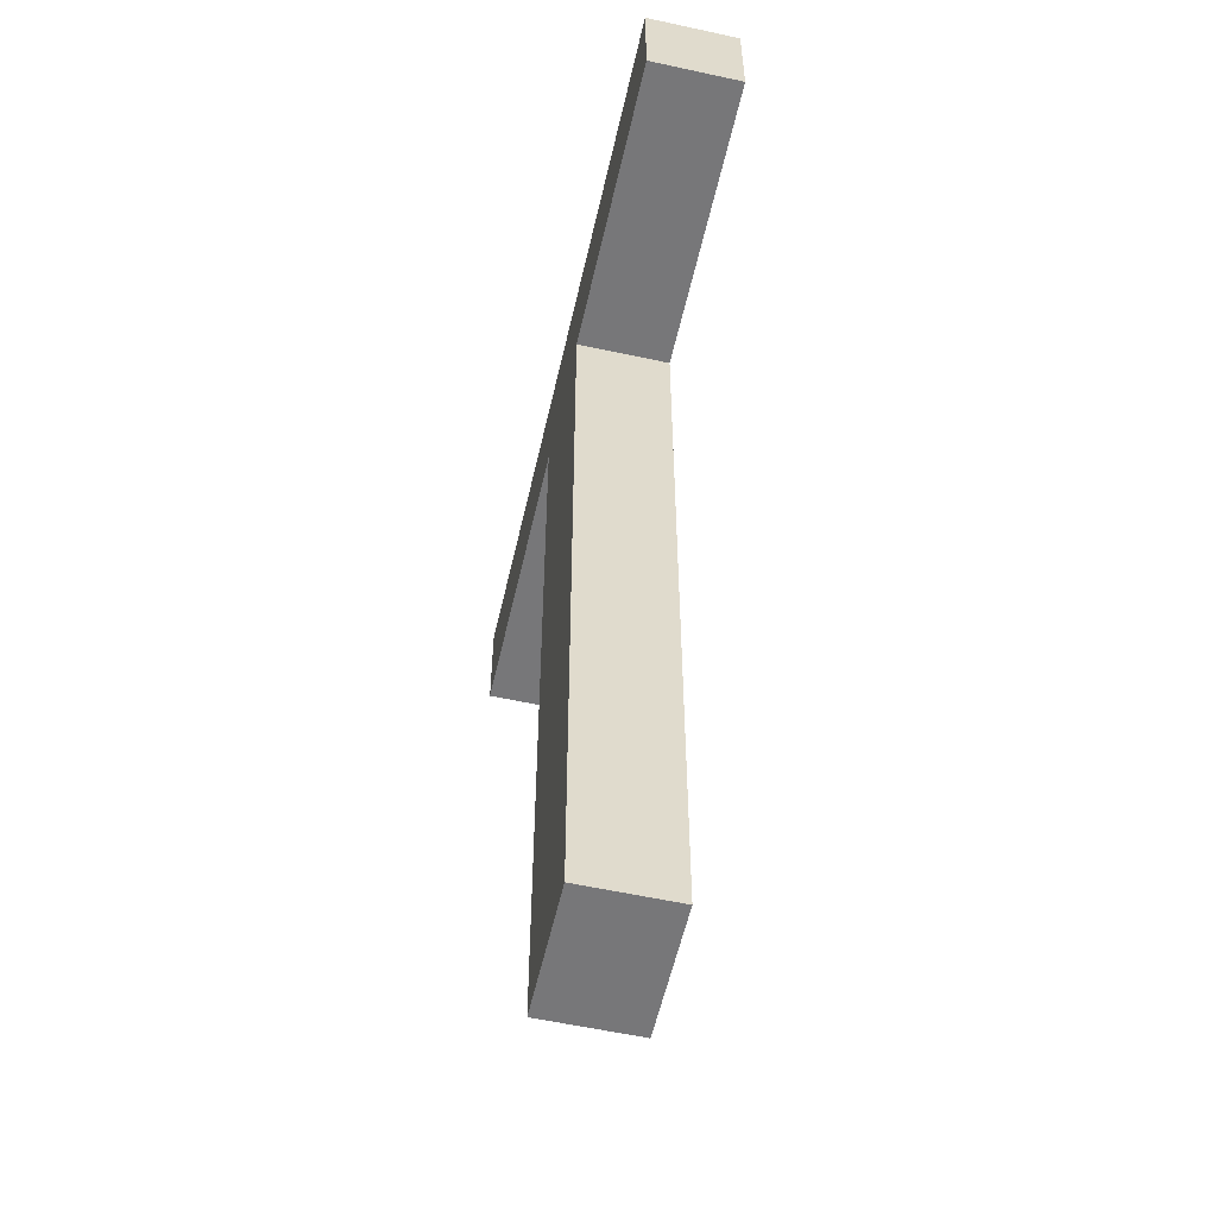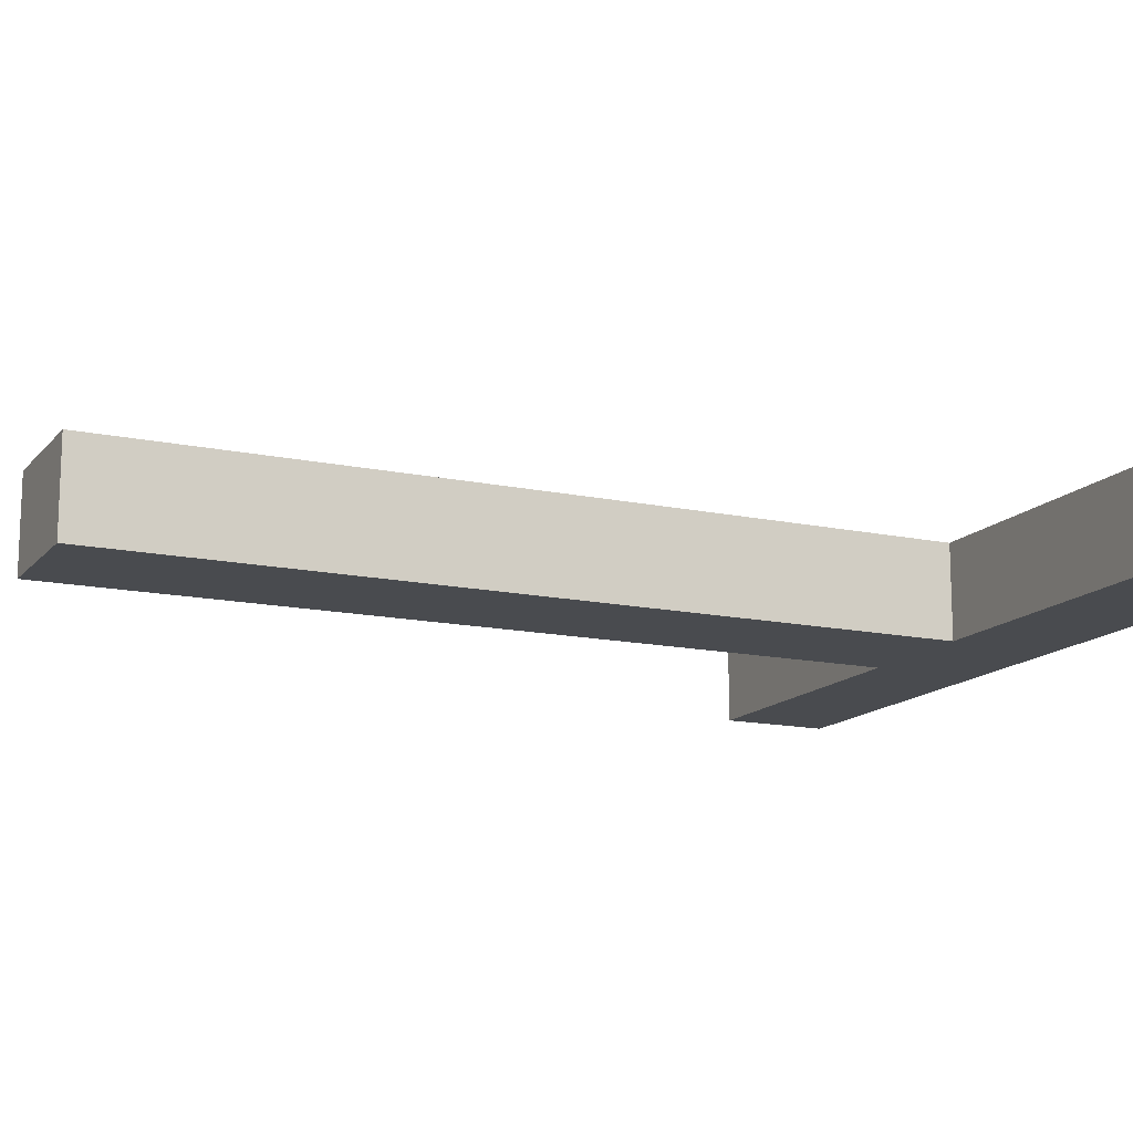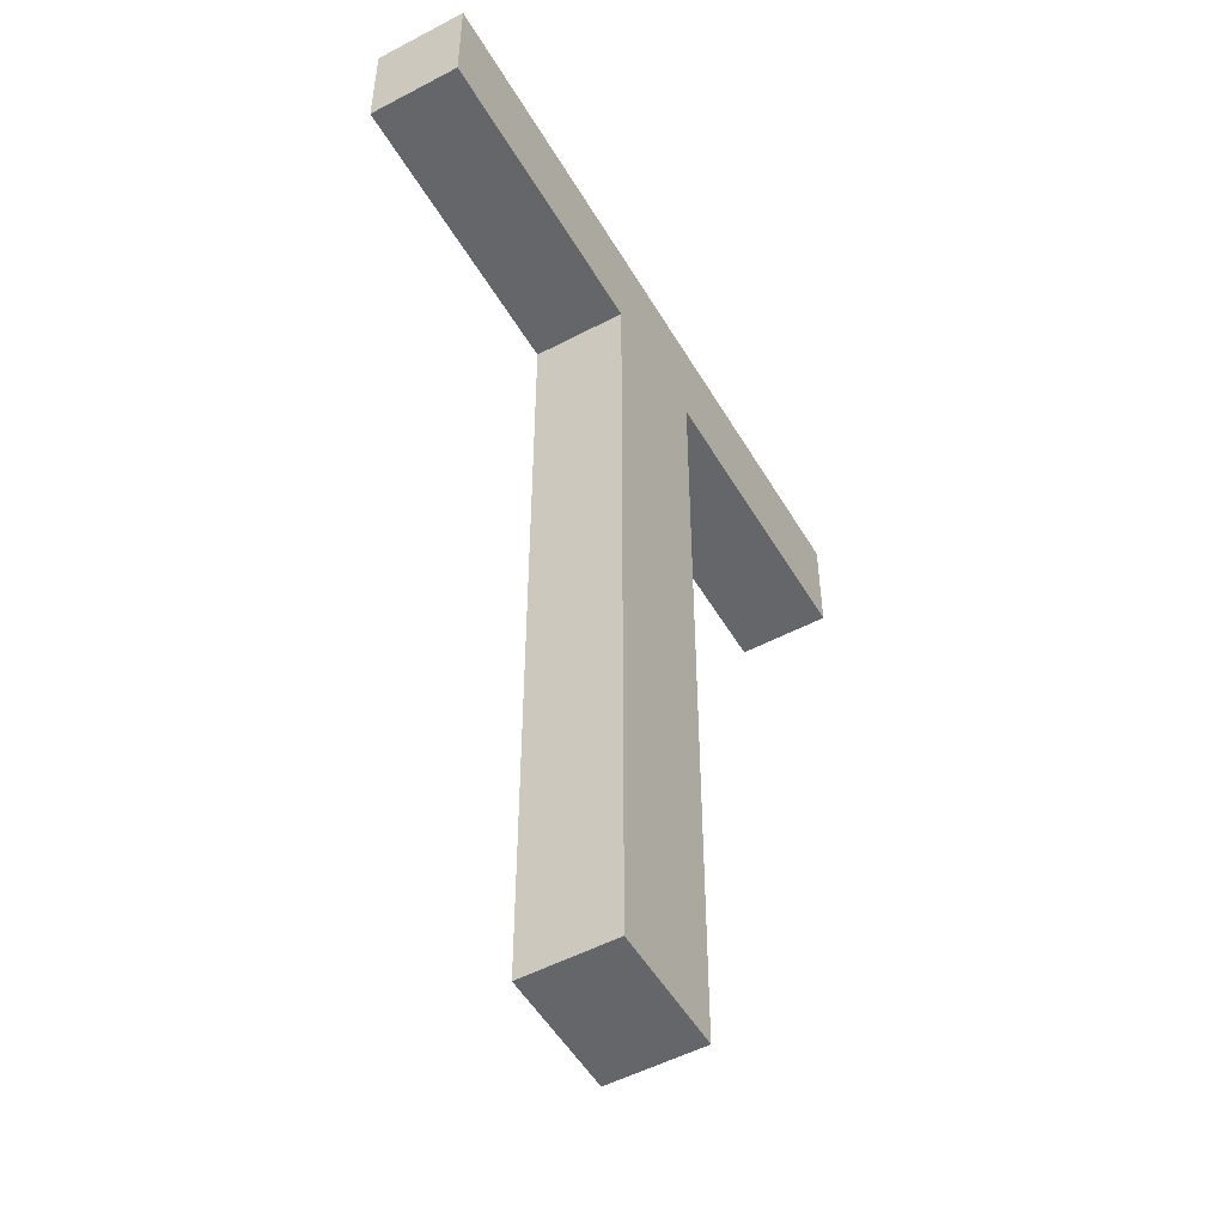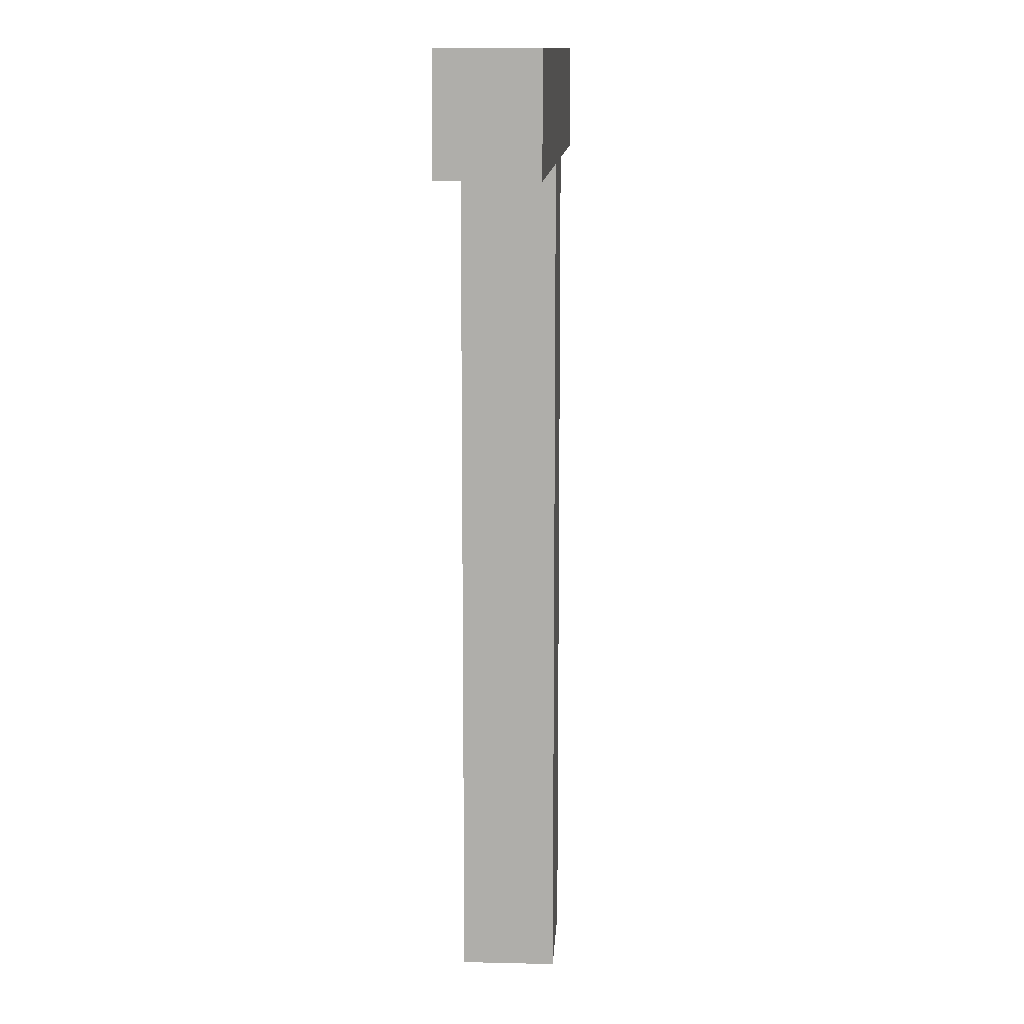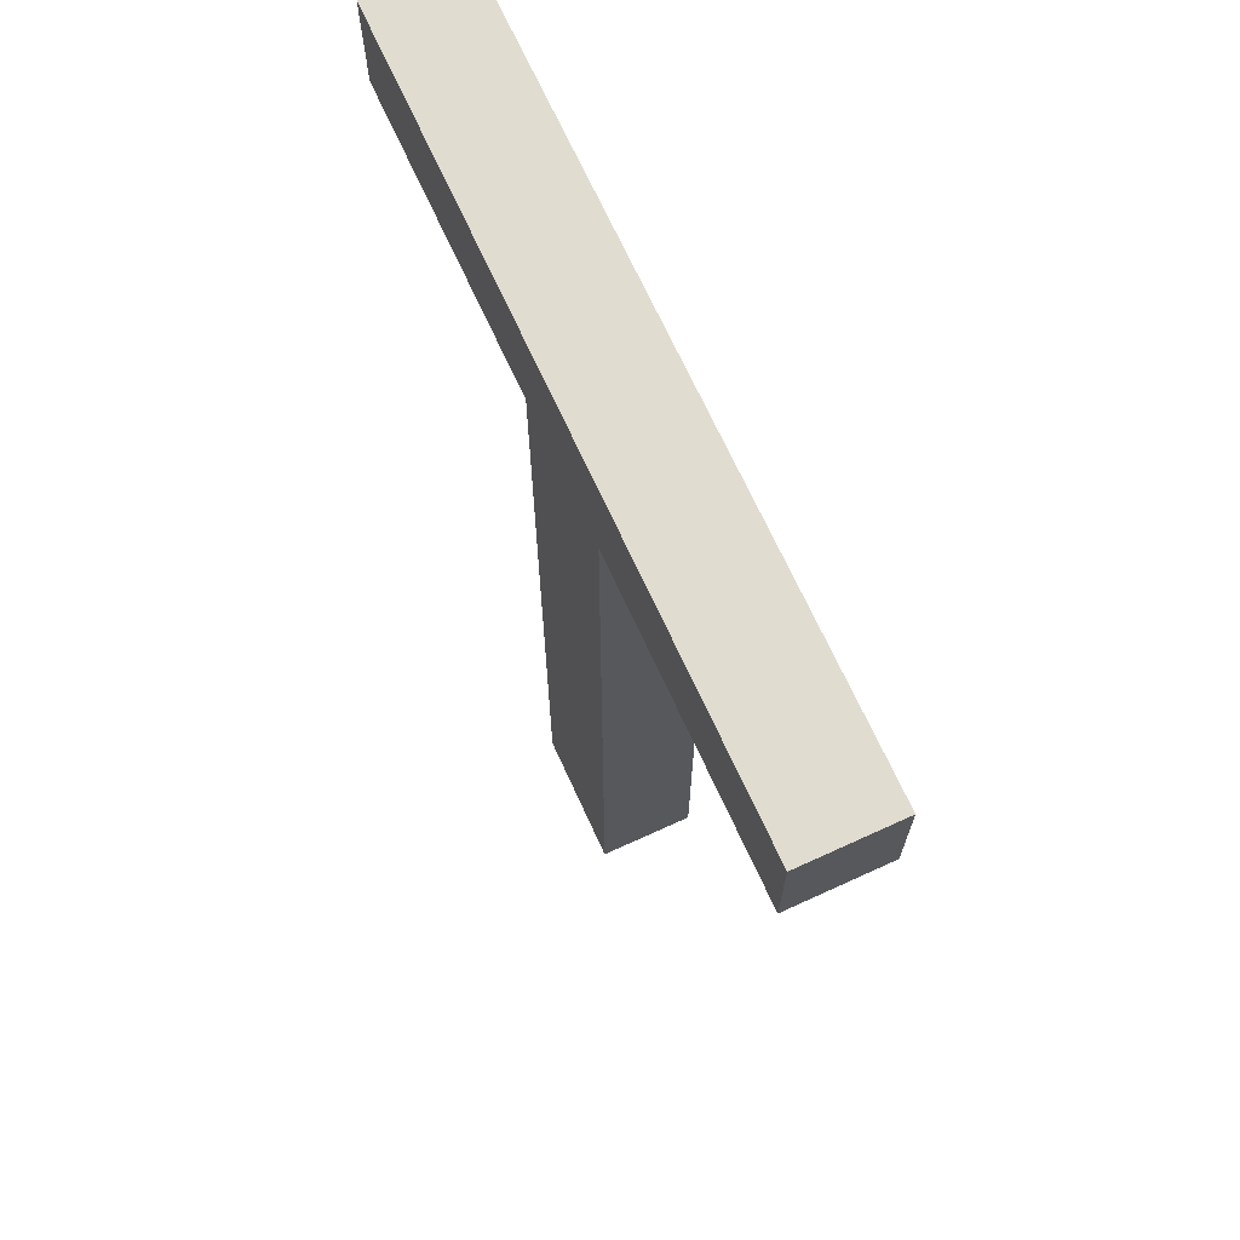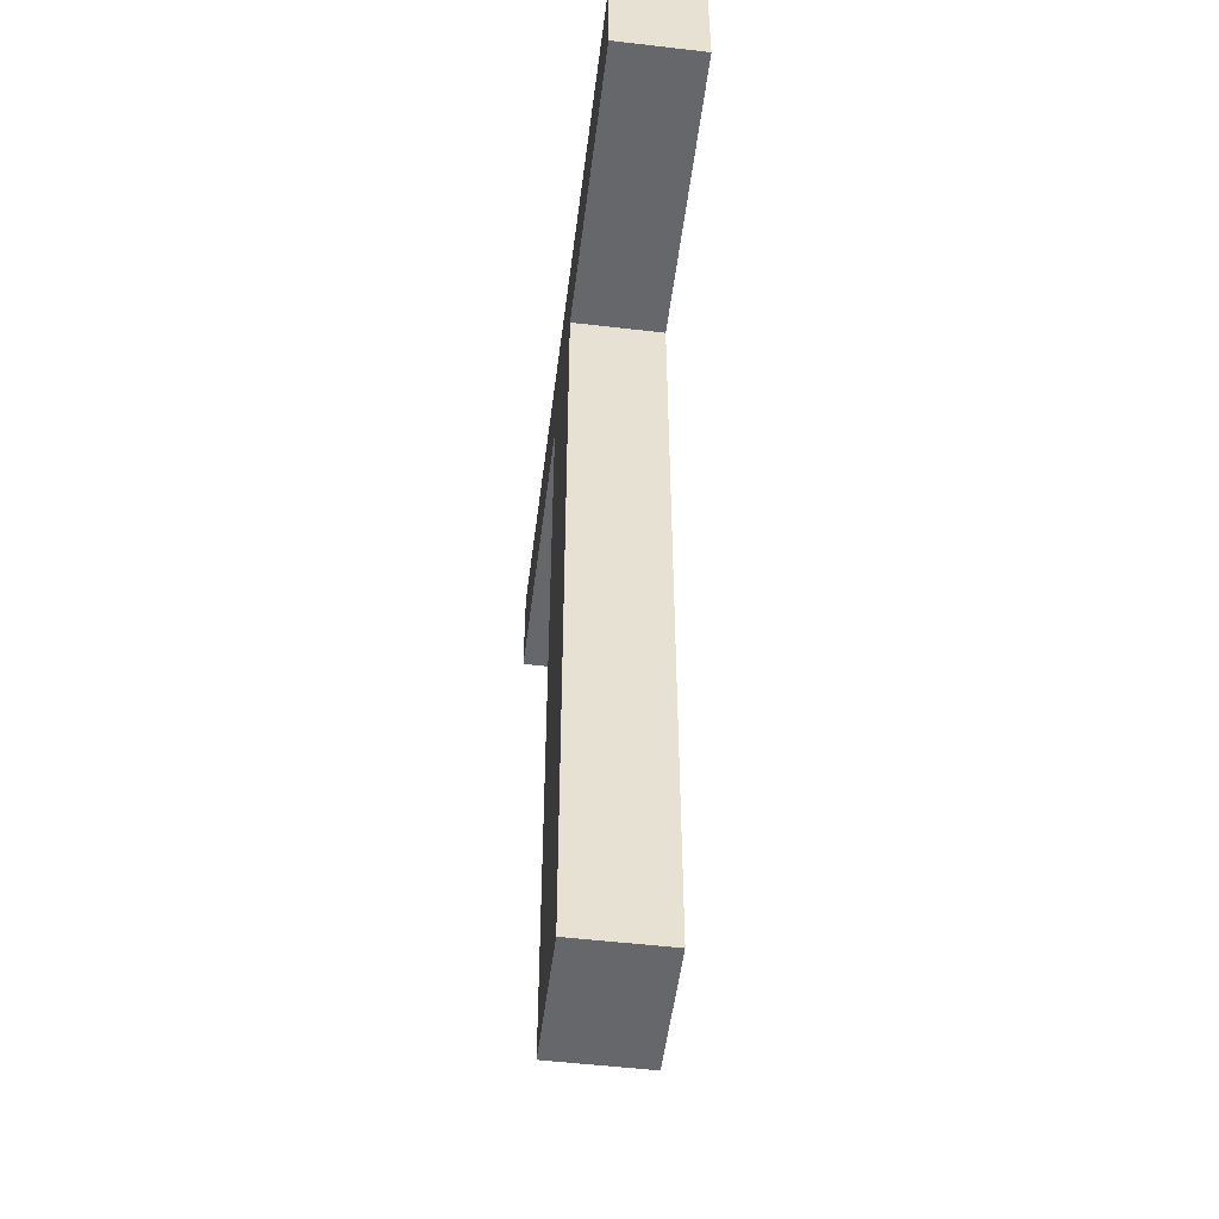
<metadata>
{"format":"obj","ext":"obj","renderer":"f3d","projection":"perspective","resolution":1024,"background":"white","views":[{"elev":-57.2,"azim":-102.8,"up":"+Y"},{"elev":-14.2,"azim":64.8,"up":"+Z"},{"elev":-51.8,"azim":-60.3,"up":"+Y"},{"elev":11.8,"azim":-86.7,"up":"+Y"},{"elev":69.7,"azim":65.4,"up":"+Y"},{"elev":-52.2,"azim":-97.2,"up":"+Y"}]}
</metadata>
<code>
o T
v 0.3063 0.894 0
v -0.0127 0.894 0
v -0.0127 0 0
v -0.1517 0 0
v -0.1517 0.894 0
v -0.4707 0.894 0
v -0.4707 1.013 0
v 0.3063 1.013 0
v 0.3063 0.894 0.1
v -0.0127 0.894 0.1
v -0.0127 0 0.1
v -0.1517 0 0.1
v -0.1517 0.894 0.1
v -0.4707 0.894 0.1
v -0.4707 1.013 0.1
v 0.3063 1.013 0.1
f 7 8 1
f 5 6 7
f 3 4 5
f 7 1 2
f 2 3 5
f 5 7 2
f 9 16 15
f 15 14 13
f 13 12 11
f 10 9 15
f 13 11 10
f 10 15 13
f 8 7 16
f 7 15 16
f 7 6 15
f 6 14 15
f 6 5 14
f 5 13 14
f 5 4 13
f 4 12 13
f 4 3 12
f 3 11 12
f 3 2 11
f 2 10 11
f 2 1 10
f 1 9 10
f 1 8 9
f 8 16 9

</code>
